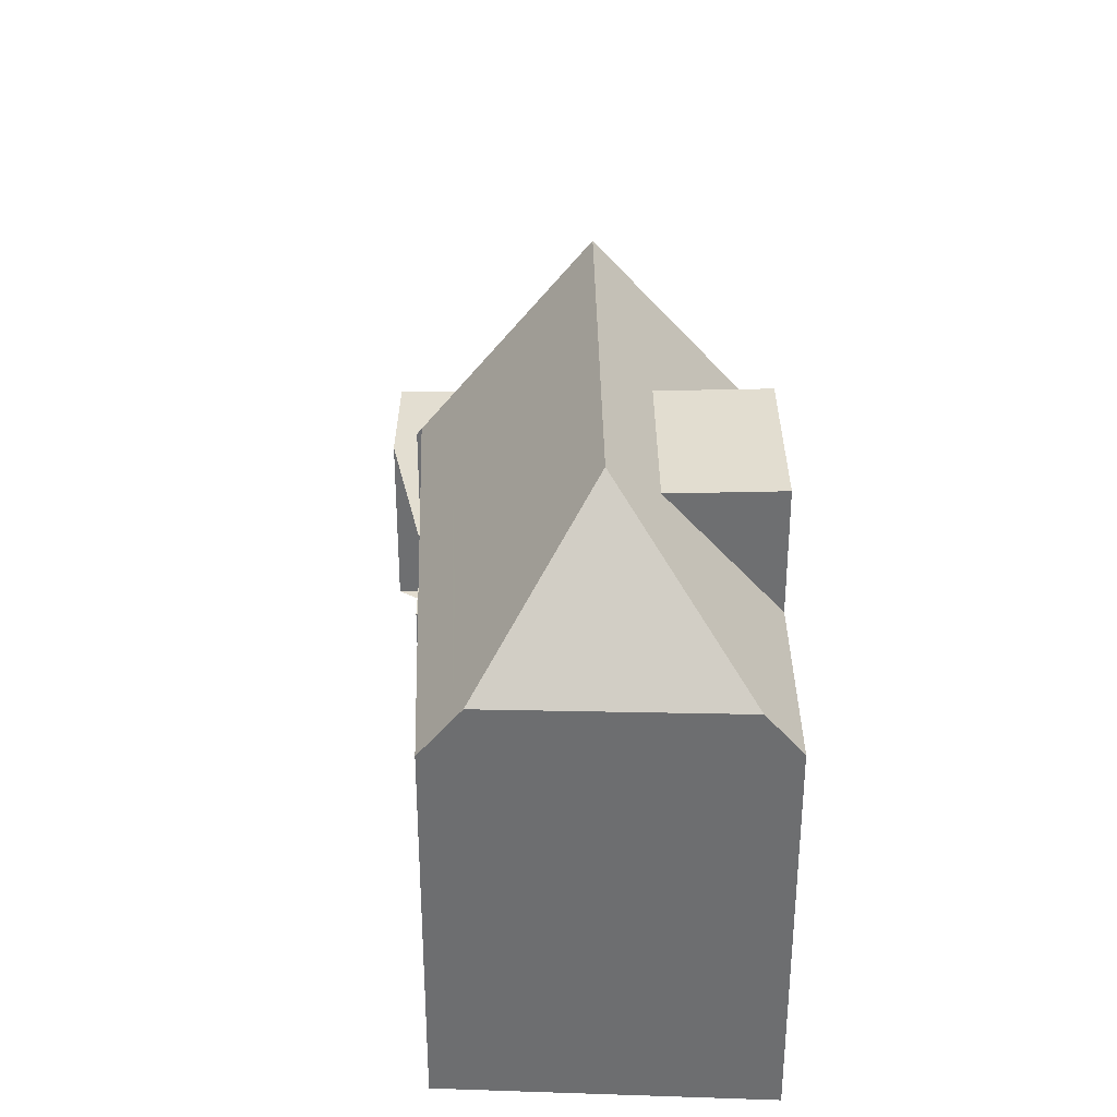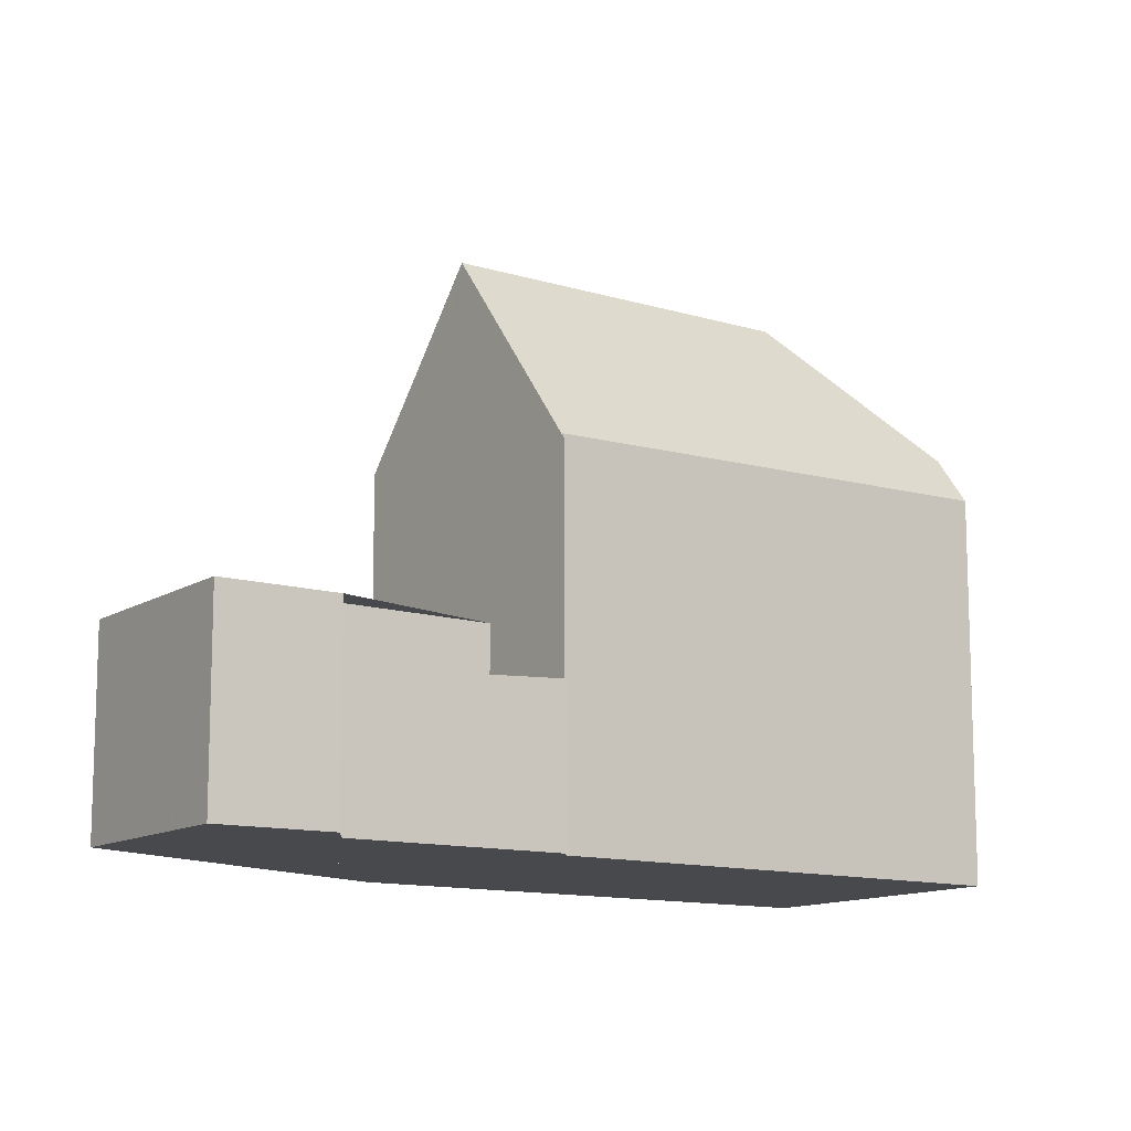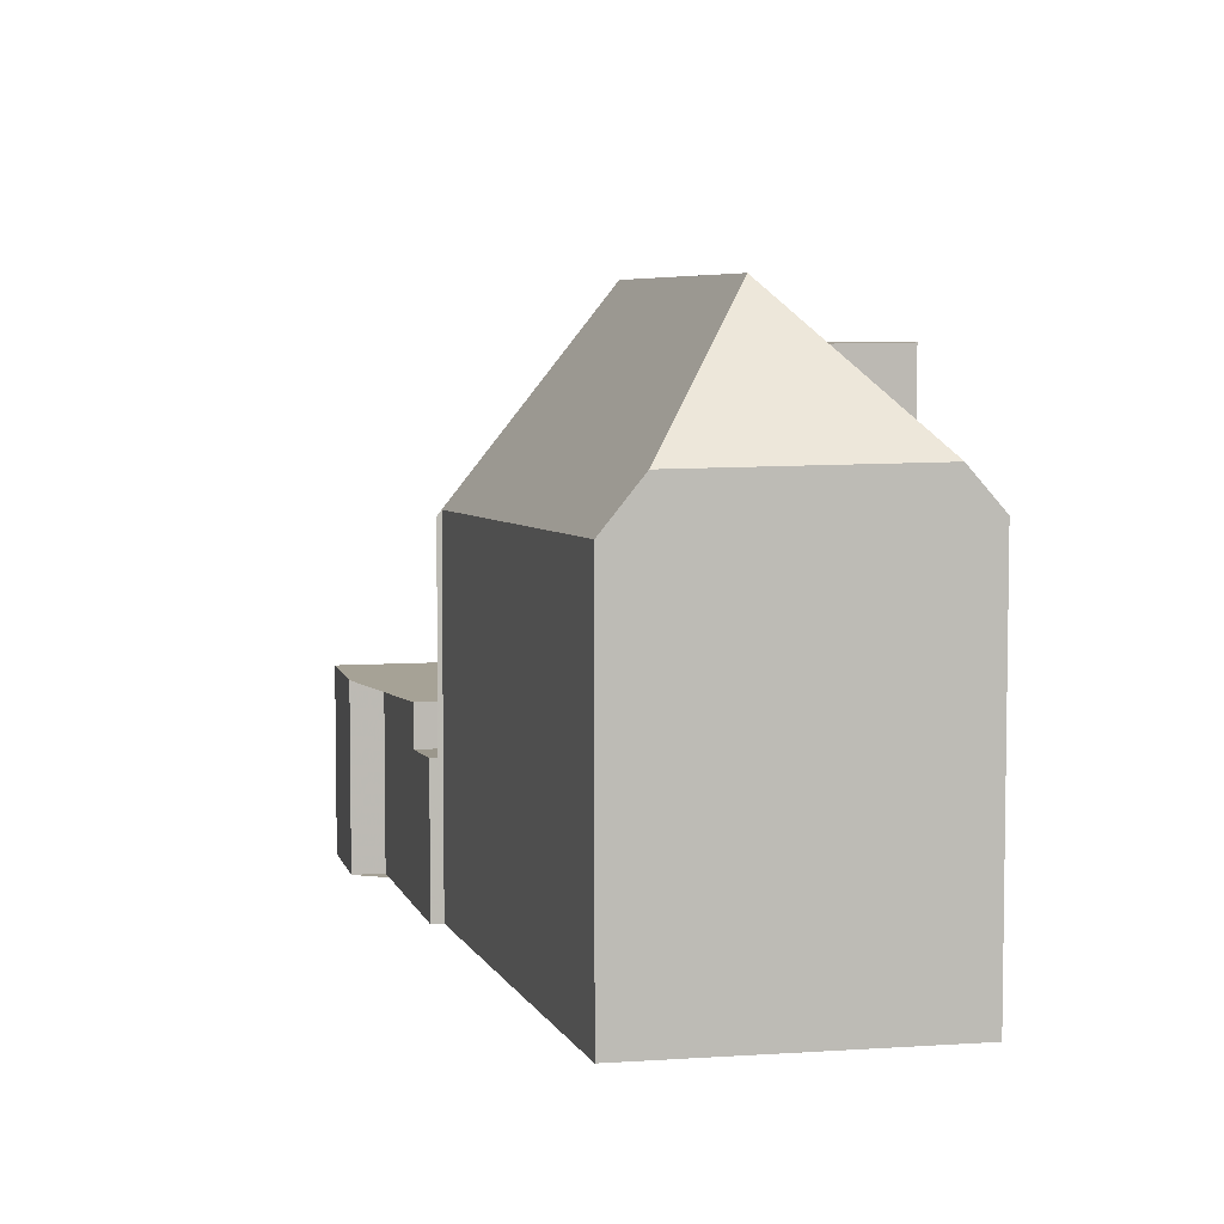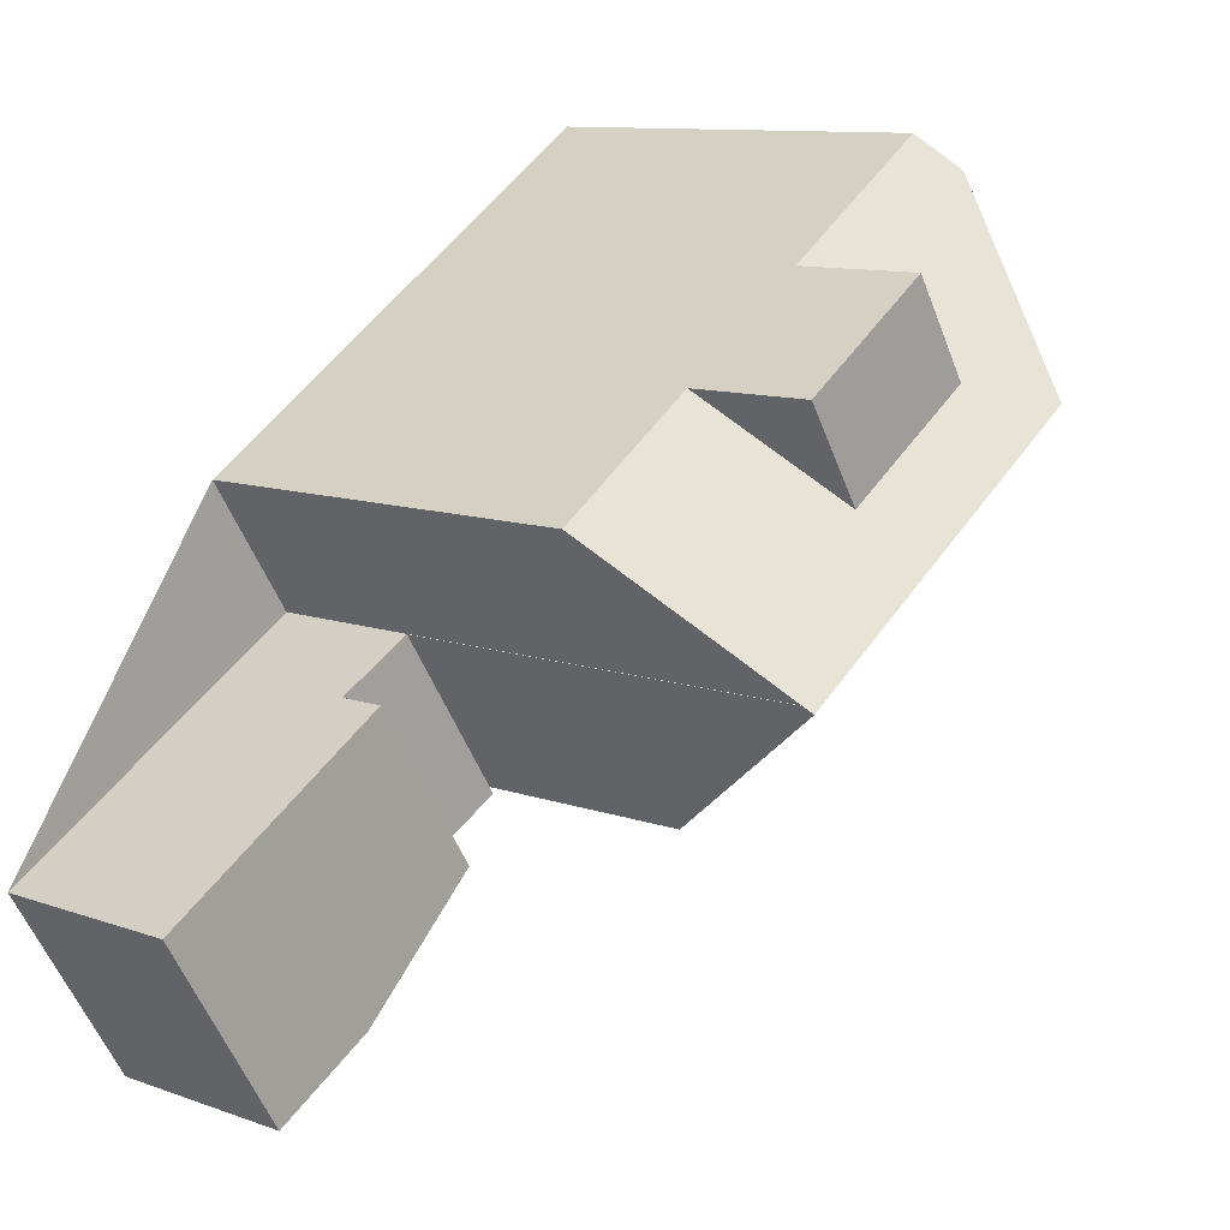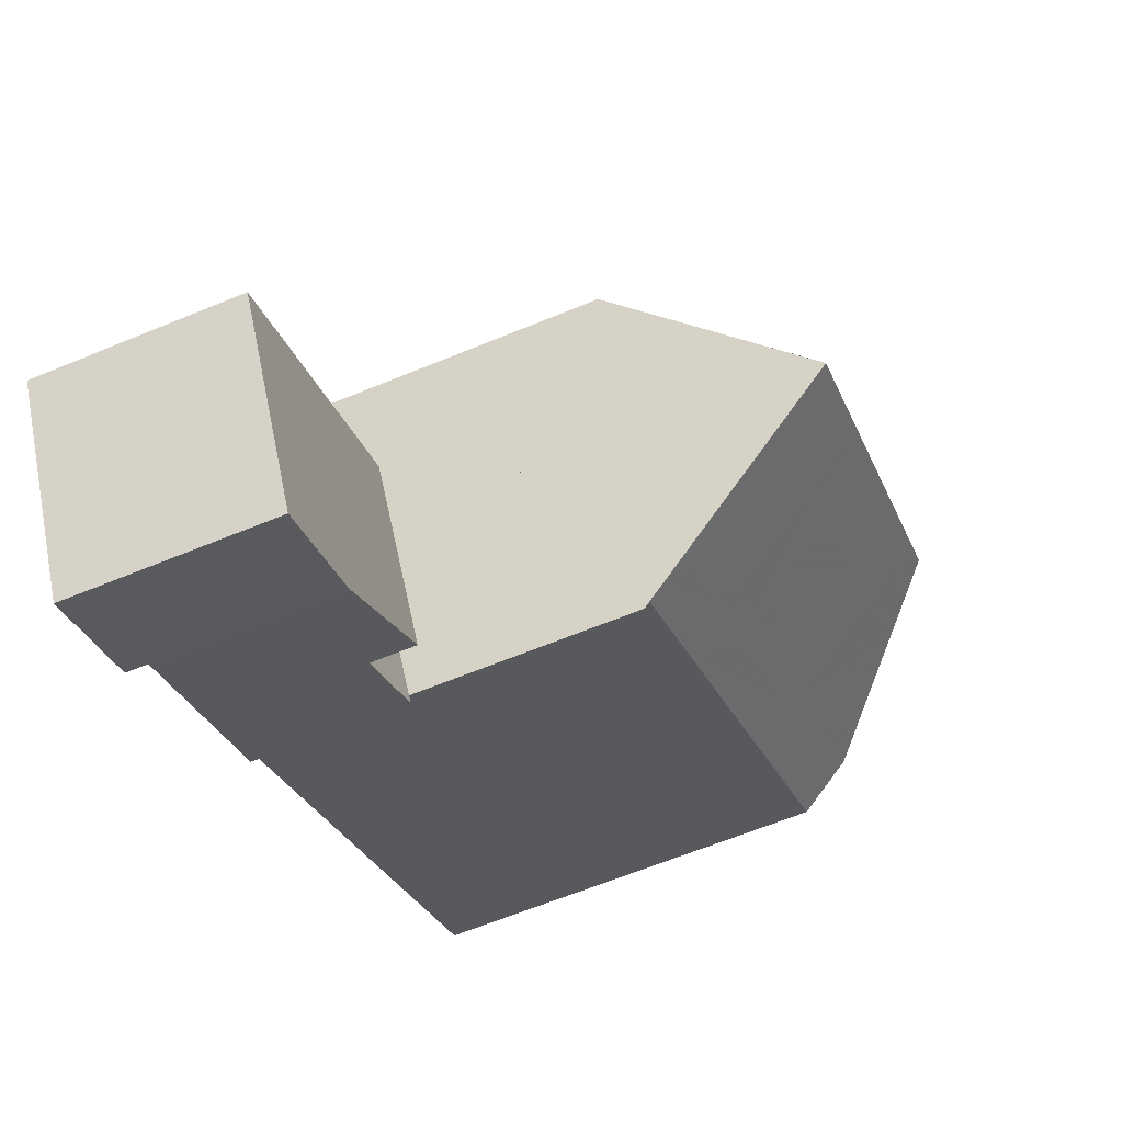
<metadata>
{"format":"obj","ext":"obj","renderer":"f3d","projection":"perspective","resolution":1024,"background":"white","views":[{"elev":35.5,"azim":121.9,"up":"+Z"},{"elev":-12.1,"azim":-2.8,"up":"+Z"},{"elev":5.8,"azim":107.8,"up":"+Z"},{"elev":10.5,"azim":-47.9,"up":"+Y"},{"elev":-63.4,"azim":-67.3,"up":"+Y"}]}
</metadata>
<code>
v -396.3 -1598 6.603
v -403.5 -1602 6.431
v -405.1 -1600 9.788
v -406.4 -1598 6.9
v -398.9 -1593 6.825
v -406.9 -1605 3.314
v -406.6 -1605 3.314
v -408.3 -1606 3.333
v -410.3 -1603 3.328
v -403.4 -1603 2.602
v -398.4 -1597 8.957
v -396.6 -1597 7.46
v -399.6 -1597 9.921
v -396.6 -1597 7.46
v -403.4 -1602 6.329
v -399.6 -1597 9.921
v -398.6 -1593 7.516
v -405 -1600 9.93
v -405.1 -1600 9.788
v -401.6 -1595 6.852
v -403.9 -1596 6.875
v -408.7 -1606 3.332
v -408.9 -1605 3.331
v -409.1 -1605 3.331
v -403.4 -1602 3.274
v -405.1 -1600 3.271
v -404.6 -1603 3.288
v -406.3 -1601 3.284
v -398.4 -1597 8.957
v -399.2 -1595 8.976
v -405.4 -1599 8.97
v -400.6 -1596 8.975
v -401.6 -1595 8.998
v -402.9 -1598 8.973
v -403.9 -1596 8.995
v -404.6 -1601 8.95
v -405.1 -1600 8.961
v -398.8 -1596 8.965
v -397.5 -1595 7.486
v -399.6 -1597 9.921
v -399.2 -1595 8.976
v -398.6 -1593 7.516
v -405.1 -1600 2.574
v -403.4 -1602 2.601
v -406.3 -1601 2.502
v -404.6 -1603 2.53
v -401.6 -1595 6.979
v -403.9 -1596 6.923
v -401.6 -1595 8.997
v -403.9 -1596 8.995
v -398.8 -1593 7.043
v -405.4 -1597 6.889
v -403.5 -1602 3.274
v -403.5 -1602 6.525
v -404.7 -1603 3.287
v -403.5 -1602 2.6
v -404.7 -1603 2.527
v -396.3 -1598 6.696
v -403.8 -1602 3.274
v -403.8 -1602 7.099
v -404.9 -1603 3.287
v -403.8 -1602 2.595
v -404.9 -1603 2.523
v -396.5 -1597 7.271
v -404.8 -1600 9.93
v -404.3 -1601 8.95
v -403.5 -1602 7.104
v -404.8 -1600 9.93
v -406.2 -1598 6.898
v -405.2 -1599 8.97
v -403.3 -1602 6.53
v -403.3 -1602 6.436
v -405 -1600 9.93
v -404.6 -1601 8.95
v -403.8 -1602 7.099
v -403.4 -1602 2.601
v -403.5 -1602 2.6
v -403.8 -1602 2.595
v -403.9 -1602 2.593
v -405.1 -1600 2.574
v -405 -1600 9.93
v -403.5 -1602 6.525
v -403.4 -1602 6.329
v -405.1 -1600 9.788
v -405 -1600 2.575
v -406.2 -1601 2.502
v -401.6 -1598 9.924
v -405 -1600 2.575
v -401.6 -1598 9.924
v -399.5 -1597 9.862
v -404.8 -1600 9.848
v -405 -1600 9.843
v -405 -1600 9.843
v -405 -1600 8.961
v -410.2 -1603 3.328
v -399.5 -1597 9.862
v -405 -1600 3.271
v -406.2 -1601 3.284
v -400.2 -1597 9.922
v -399.7 -1598 8.955
v -399 -1599 7.212
v -400.2 -1597 9.922
v -401.6 -1595 8.997
v -400.6 -1596 8.975
v -401.6 -1595 6.979
v -400.6 -1596 8.975
v -400.2 -1597 9.882
v -398.7 -1599 6.638
v -398.7 -1599 6.545
v -401.6 -1595 8.998
v -401.6 -1595 6.852
v -398.6 -1593 7.558
v -398.9 -1593 7.043
v -396.3 -1598 6.602
v -396.4 -1598 6.695
v -396.6 -1597 7.27
v -398.9 -1593 6.826
v -398.6 -1593 7.558
v -397.6 -1595 7.528
v -396.7 -1597 7.503
v -396.7 -1597 7.503
v -402.1 -1599 8.953
v -401.3 -1600 7.157
v -403.9 -1596 8.995
v -402.9 -1598 8.973
v -403.9 -1596 6.923
v -402.9 -1598 8.973
v -401 -1601 6.583
v -401 -1601 6.49
v -402.5 -1598 9.902
v -403.9 -1596 8.995
v -403.9 -1596 6.875
v -402.5 -1598 9.926
v -402.5 -1598 9.926
v -403.8 -1596 8.992
v -406.1 -1598 7.206
v -403.8 -1596 7.149
v -401.5 -1595 8.995
v -398.9 -1593 7.023
v -398.8 -1593 7.022
v -401.5 -1595 7.09
v -399.3 -1593 7.033
v -401.5 -1595 8.995
v -403.8 -1596 8.992
v -406.3 -1598 7.211
v -401.5 -1595 7.09
v -403.8 -1596 7.149
v -403.9 -1602 7.393
v -403.9 -1602 7.393
v -401.4 -1600 7.318
v -403.7 -1602 7.386
v -396.5 -1597 7.176
v -396.5 -1597 7.177
v -398.3 -1598 7.229
v -399 -1599 7.249
v -403.9 -1602 2.593
v -405.1 -1603 2.521
v -403.9 -1602 3.273
v -405.1 -1603 3.287
v -402.7 -1599 8.952
v -402 -1601 7.337
v -404.4 -1597 7.164
v -403.6 -1598 8.972
v -401.7 -1601 6.569
v -401.6 -1601 6.476
v -403.1 -1599 9.888
v -401.9 -1601 7.143
v -404.5 -1597 6.908
v -404.6 -1597 6.881
v -403.1 -1599 9.927
v -403.1 -1599 9.927
v -402.4 -1601 7.348
v -403 -1600 8.952
v -403.8 -1598 8.972
v -404.6 -1597 7.168
v -402 -1601 6.466
v -402 -1601 6.56
v -403.4 -1599 9.882
v -402.3 -1601 7.134
v -404.7 -1597 6.905
v -404.7 -1597 6.882
v -403.4 -1599 9.927
v -403.4 -1599 9.927
v -403.6 -1602 2.598
v -401.7 -1601 6.688
v -402.1 -1601 6.7
v -403.4 -1602 6.738
v -397.7 -1599 6.57
v -398.7 -1599 6.6
v -408.9 -1605 3.331
v -399.4 -1600 6.622
v -401.1 -1601 6.67
v -403.6 -1602 6.744
v -403.6 -1602 6.744
v -403.6 -1602 3.274
v -404.8 -1603 3.287
v -403.6 -1602 2.598
v -404.8 -1603 2.525
v -408.6 -1606 3.332
v -408.3 -1606 3.332
v -410.2 -1603 3.328
v -410.2 -1603 3.328
v -408.9 -1605 3.331
v -408.8 -1605 3.331
v -409.1 -1605 3.331
v -404.6 -1603 2.53
v -404.7 -1603 2.527
v -404.8 -1603 2.525
v -405.1 -1603 2.521
v -406.2 -1601 2.502
v -404.9 -1603 2.523
v -404.7 -1603 3.287
v -404.6 -1603 3.288
v -406.3 -1601 3.284
v -406.2 -1601 3.284
v -404.9 -1603 3.287
v -404.8 -1603 3.287
v -405.1 -1603 3.287
v -406.3 -1601 2.502
v -396.3 -1598 6.602
v -396.3 -1598 6.603
v -396.3 -1598 0
v -396.3 -1598 0
v -403.4 -1602 6.329
v -403.5 -1602 6.431
v -403.5 -1602 0
v -403.4 -1602 0
v -405.4 -1599 8.97
v -405.1 -1600 9.788
v -405.1 -1600 -1.776e-15
v -405.4 -1599 0
v -406.2 -1598 6.898
v -406.4 -1598 6.9
v -406.4 -1598 0
v -406.2 -1598 8.882e-16
v -398.8 -1593 7.022
v -398.9 -1593 6.825
v -398.9 -1593 0
v -398.8 -1593 0
v -406.6 -1605 3.314
v -406.9 -1605 3.314
v -406.9 -1605 0
v -406.6 -1605 0
v -408.3 -1606 3.332
v -406.6 -1605 3.314
v -406.6 -1605 0
v -408.3 -1606 0
v -408.7 -1606 3.332
v -408.3 -1606 3.333
v -408.3 -1606 0
v -408.7 -1606 0
v -410.2 -1603 3.328
v -410.3 -1603 3.328
v -410.3 -1603 0
v -410.2 -1603 0
v -404.6 -1603 2.53
v -403.4 -1603 2.602
v -403.4 -1603 0
v -404.6 -1603 4.441e-16
v -396.5 -1597 7.271
v -396.6 -1597 7.46
v -396.6 -1597 -8.882e-16
v -396.5 -1597 -8.882e-16
v -397.5 -1595 7.486
v -398.6 -1593 7.516
v -398.6 -1593 0
v -397.5 -1595 0
v -408.9 -1605 3.331
v -408.7 -1606 3.332
v -408.7 -1606 0
v -408.9 -1605 0
v -409.1 -1605 3.331
v -408.9 -1605 3.331
v -408.9 -1605 -4.441e-16
v -409.1 -1605 -4.441e-16
v -410.2 -1603 3.328
v -409.1 -1605 3.331
v -409.1 -1605 -4.441e-16
v -410.2 -1603 0
v -406.3 -1598 7.211
v -405.4 -1599 8.97
v -405.4 -1599 0
v -406.3 -1598 0
v -396.6 -1597 7.46
v -397.5 -1595 7.486
v -397.5 -1595 0
v -396.6 -1597 -8.882e-16
v -398.6 -1593 7.516
v -398.8 -1593 7.043
v -398.8 -1593 0
v -398.6 -1593 0
v -404.7 -1597 6.882
v -405.4 -1597 6.889
v -405.4 -1597 0
v -404.7 -1597 0
v -396.3 -1598 6.603
v -396.3 -1598 6.696
v -396.3 -1598 8.882e-16
v -396.3 -1598 0
v -396.5 -1597 7.176
v -396.5 -1597 7.271
v -396.5 -1597 -8.882e-16
v -396.5 -1597 8.882e-16
v -405.4 -1597 6.889
v -406.2 -1598 6.898
v -406.2 -1598 8.882e-16
v -405.4 -1597 0
v -403.5 -1602 6.431
v -403.3 -1602 6.436
v -403.3 -1602 0
v -403.5 -1602 0
v -403.4 -1603 2.602
v -403.4 -1602 2.601
v -403.4 -1602 0
v -403.4 -1603 0
v -405.1 -1600 9.788
v -405.1 -1600 9.788
v -405.1 -1600 0
v -405.1 -1600 -1.776e-15
v -410.3 -1603 3.328
v -410.2 -1603 3.328
v -410.2 -1603 0
v -410.3 -1603 0
v -401 -1601 6.49
v -398.7 -1599 6.545
v -398.7 -1599 8.882e-16
v -401 -1601 8.882e-16
v -398.9 -1593 6.826
v -401.6 -1595 6.852
v -401.6 -1595 0
v -398.9 -1593 0
v -397.7 -1599 6.57
v -396.3 -1598 6.602
v -396.3 -1598 0
v -397.7 -1599 0
v -398.9 -1593 6.825
v -398.9 -1593 6.826
v -398.9 -1593 0
v -398.9 -1593 0
v -401.6 -1601 6.476
v -401 -1601 6.49
v -401 -1601 8.882e-16
v -401.6 -1601 -8.882e-16
v -401.6 -1595 8.998
v -403.9 -1596 8.995
v -403.9 -1596 0
v -401.6 -1595 1.776e-15
v -398.8 -1593 7.043
v -398.8 -1593 7.022
v -398.8 -1593 0
v -398.8 -1593 0
v -406.4 -1598 6.9
v -406.3 -1598 7.211
v -406.3 -1598 0
v -406.4 -1598 0
v -396.3 -1598 6.696
v -396.5 -1597 7.176
v -396.5 -1597 8.882e-16
v -396.3 -1598 8.882e-16
v -402 -1601 6.466
v -401.6 -1601 6.476
v -401.6 -1601 -8.882e-16
v -402 -1601 8.882e-16
v -403.9 -1596 6.875
v -404.6 -1597 6.881
v -404.6 -1597 8.882e-16
v -403.9 -1596 0
v -403.3 -1602 6.436
v -402 -1601 6.466
v -402 -1601 8.882e-16
v -403.3 -1602 0
v -404.6 -1597 6.881
v -404.7 -1597 6.882
v -404.7 -1597 0
v -404.6 -1597 8.882e-16
v -398.7 -1599 6.545
v -397.7 -1599 6.57
v -397.7 -1599 0
v -398.7 -1599 8.882e-16
v -408.9 -1605 3.331
v -408.9 -1605 3.331
v -408.9 -1605 0
v -408.9 -1605 -4.441e-16
v -408.3 -1606 3.333
v -408.3 -1606 3.332
v -408.3 -1606 0
v -408.3 -1606 0
v -406.3 -1601 3.284
v -410.2 -1603 3.328
v -410.2 -1603 0
v -406.3 -1601 0
v -406.9 -1605 3.314
v -404.6 -1603 3.288
v -404.6 -1603 0
v -406.9 -1605 0
v -405.1 -1600 2.574
v -406.3 -1601 2.502
v -406.3 -1601 0
v -405.1 -1600 4.441e-16
v -405.1 -1600 0
v -406.4 -1598 0
v -398.9 -1593 0
v -396.3 -1598 0
v -403.5 -1602 0
v -403.4 -1603 0
v -406.9 -1605 0
v -406.6 -1605 0
v -408.3 -1606 0
v -410.3 -1603 0
f 120 29 38 119
f 94 37 19 93
f 200 8 22 199
f 202 95 9 201
f 204 190 23 203
f 203 23 24 205
f 38 29 96
f 181 169 168 180
f 47 20 33 49
f 48 21 35 50
f 54 15 25 53
f 119 38 30 118
f 53 25 44 56
f 55 27 46 57
f 136 70 31 145
f 143 32 146
f 144 34 147
f 195 59 60 194
f 197 62 59 195
f 198 63 61 196
f 97 26 37 94
f 85 43 26 97
f 86 45 28 98
f 173 160 161 172
f 175 162 163 174
f 107 89 102
f 177 164 165 176
f 174 163 166 178
f 186 179 167 185
f 148 74 66 151
f 207 77 76 10 206
f 208 184 77 207
f 210 88 79 209
f 209 79 78 211
f 81 68 66 74
f 82 71 72 2 83
f 92 84 3 31 70 91
f 193 75 67 187
f 183 171 160 173
f 178 166 170 182
f 219 80 88 210
f 93 18 36 94
f 205 24 95 202
f 96 16 30 38
f 91 65 73 92
f 158 97 94 36 149
f 156 85 97 158
f 157 86 98 159
f 121 12 64 116
f 113 51 42 112
f 102 13 90 107
f 115 58 1 114
f 106 41 40 99
f 153 116 64 152
f 140 51 113 139
f 107 90 11 100
f 142 113 112 41 106 141
f 189 108 115 114 188
f 154 116 153
f 139 113 142
f 118 17 39 119
f 119 39 14 120
f 155 100 11 121 116 154
f 150 122 100 155
f 138 104 125 135
f 191 108 189
f 127 106 99 87 130
f 192 123 101 108 191
f 131 110 103 124
f 134 89 107 100 122
f 130 87 133
f 180 168 162 175
f 139 117 5 140
f 141 105 142
f 142 105 111 117 139
f 145 4 69 136
f 146 47 49 143
f 147 48 50 144
f 135 124 103 138
f 172 161 167 179
f 151 67 75 148
f 152 58 115 153
f 153 115 108 101 154
f 154 101 155
f 155 101 123 150
f 149 60 59 158
f 158 59 62 156
f 159 61 63 157
f 160 122 150 161
f 162 137 127 163
f 164 128 129 165
f 163 127 130 166
f 185 167 123 192
f 168 126 137 162
f 161 150 123 167
f 169 132 126 168
f 171 134 122 160
f 166 130 133 170
f 172 151 66 173
f 174 70 136 175
f 176 72 71 177
f 178 91 70 174
f 187 67 179 186
f 175 136 69 52 180
f 179 67 151 172
f 180 52 181
f 173 66 68 183
f 182 65 91 178
f 185 164 177 186
f 211 78 184 208
f 186 177 71 187
f 188 109 189
f 199 22 190 204
f 189 109 129 128 191
f 191 128 192
f 187 71 82 193
f 192 128 164 185
f 194 54 53 195
f 195 53 56 197
f 196 55 57 198
f 213 6 7 200 199 212
f 215 202 201 214
f 217 204 203 216
f 216 203 205 218
f 212 199 204 217
f 218 205 202 215
f 221 222 223 220
f 225 226 227 224
f 229 230 231 228
f 233 234 235 232
f 237 238 239 236
f 241 242 243 240
f 245 246 247 244
f 249 250 251 248
f 253 254 255 252
f 257 258 259 256
f 261 262 263 260
f 265 266 267 264
f 269 270 271 268
f 273 274 275 272
f 277 278 279 276
f 281 282 283 280
f 285 286 287 284
f 289 290 291 288
f 293 294 295 292
f 297 298 299 296
f 301 302 303 300
f 305 306 307 304
f 309 310 311 308
f 313 314 315 312
f 317 318 319 316
f 321 322 323 320
f 325 326 327 324
f 329 330 331 328
f 333 334 335 332
f 337 338 339 336
f 341 342 343 340
f 345 346 347 344
f 349 350 351 348
f 353 354 355 352
f 357 358 359 356
f 361 362 363 360
f 365 366 367 364
f 369 370 371 368
f 373 374 375 372
f 377 378 379 376
f 381 382 383 380
f 385 386 387 384
f 389 390 391 388
f 393 394 395 392
f 397 398 399 396
f 401 402 403 404 405 406 407 408 409 400

</code>
